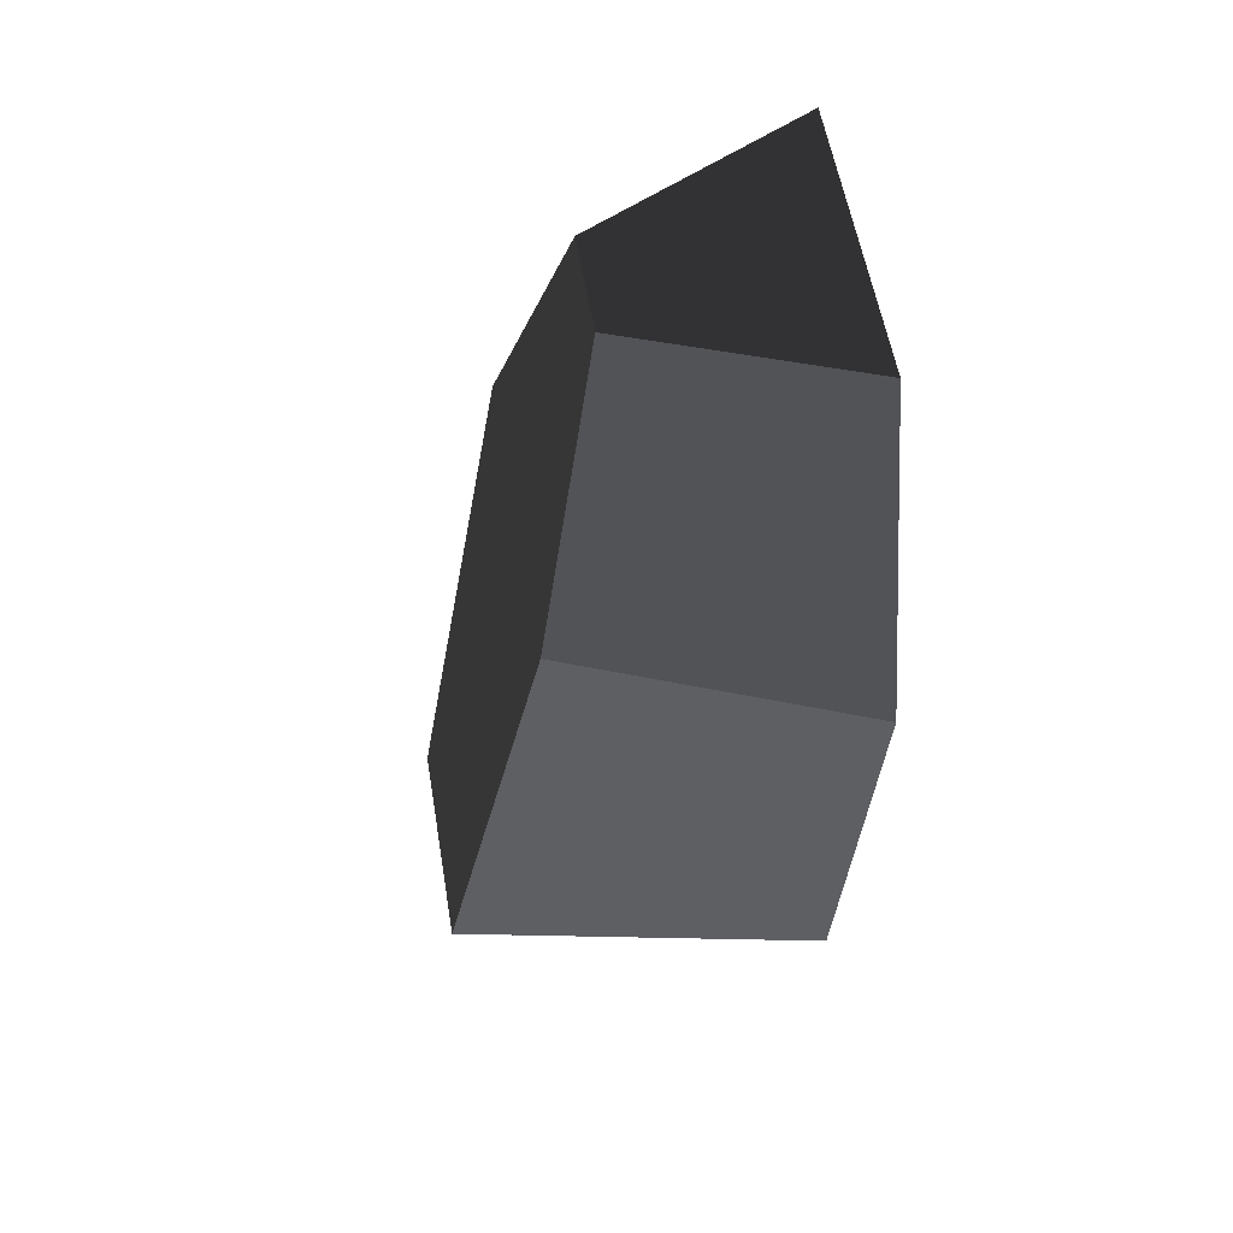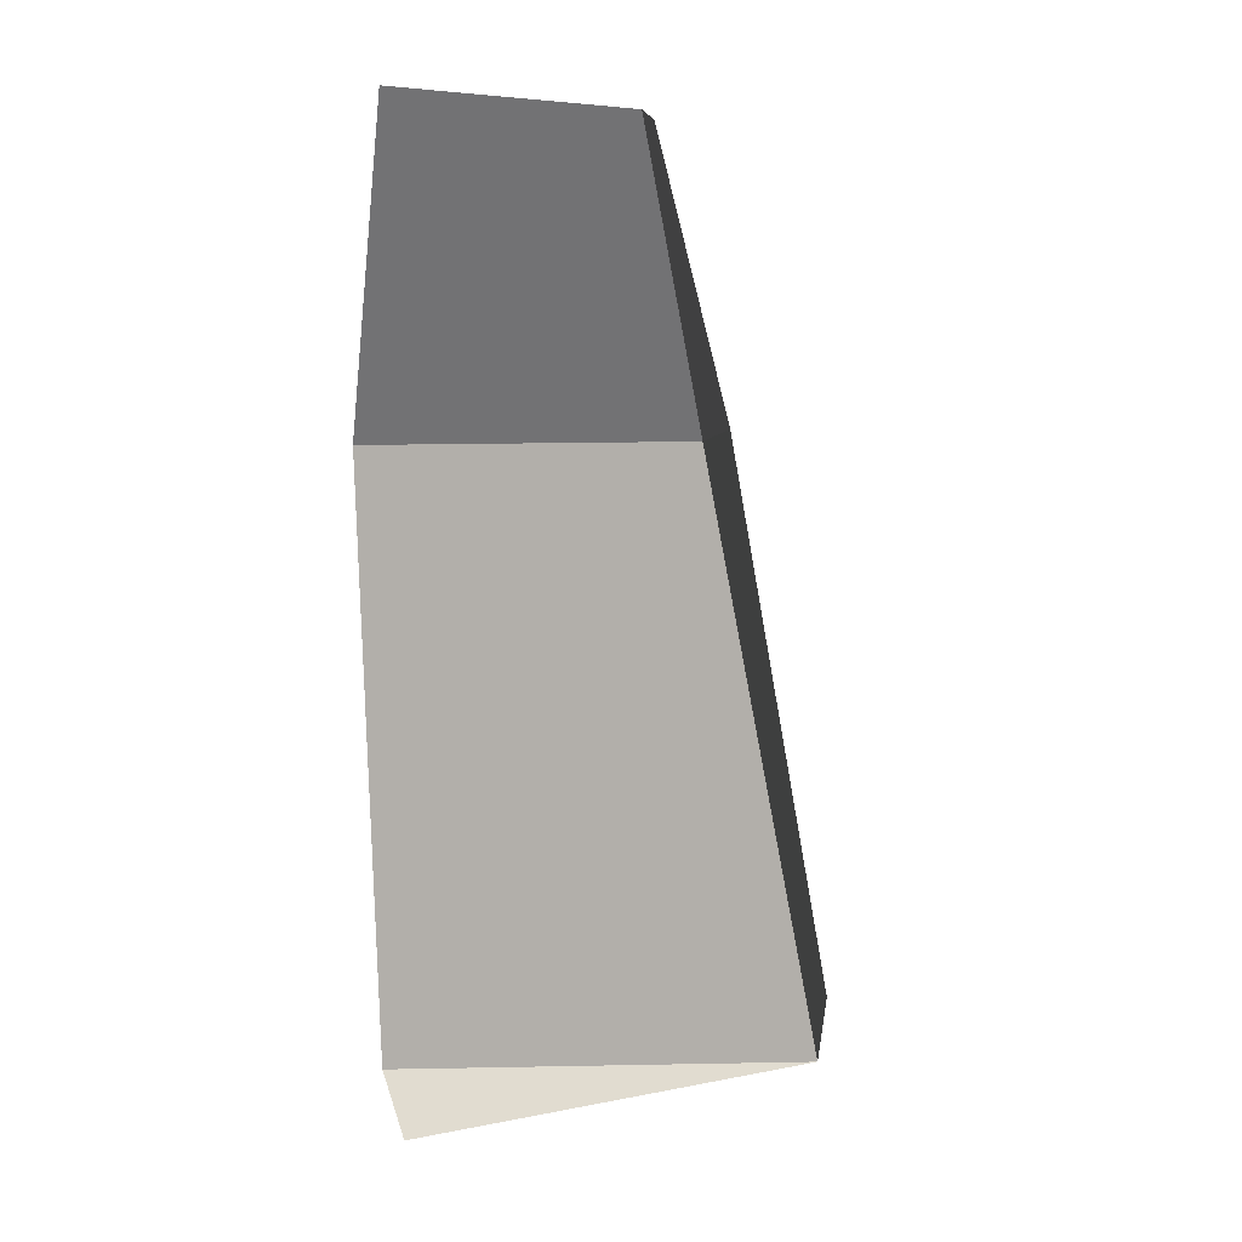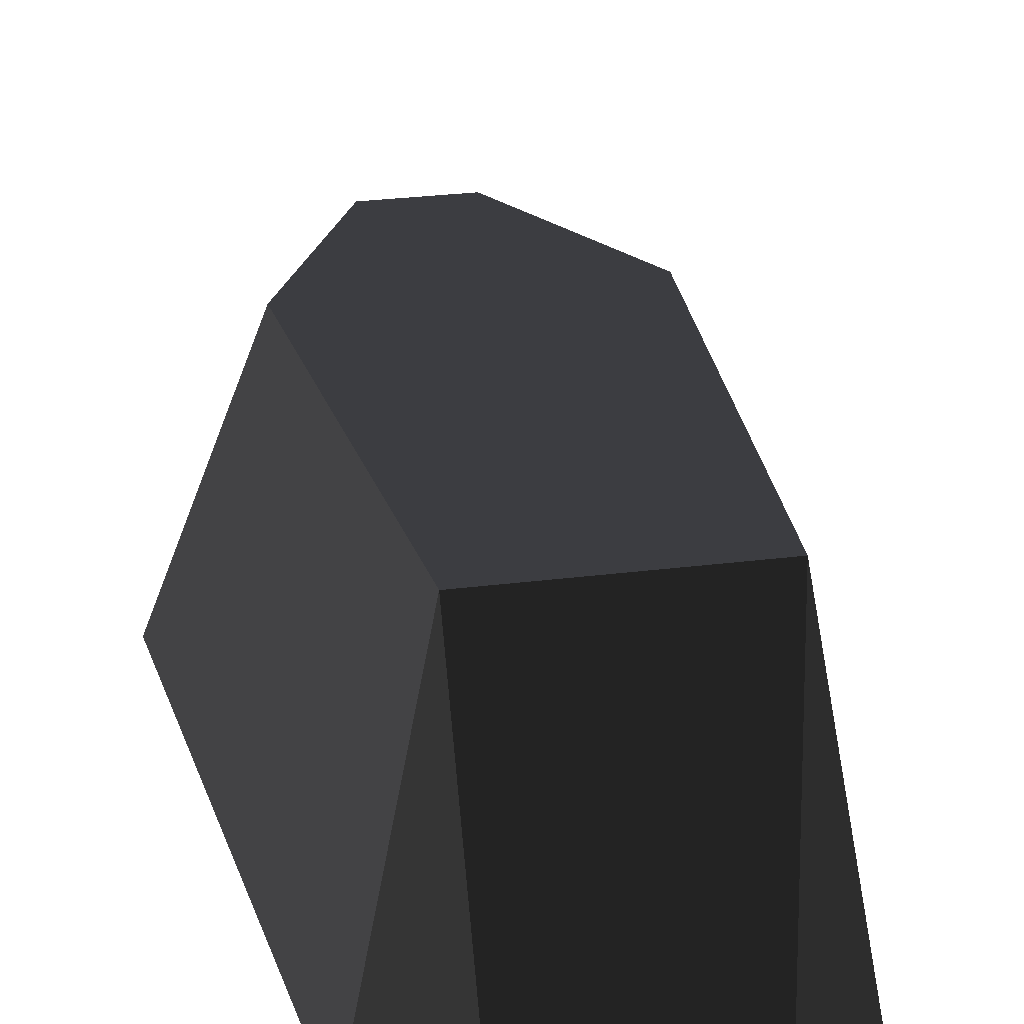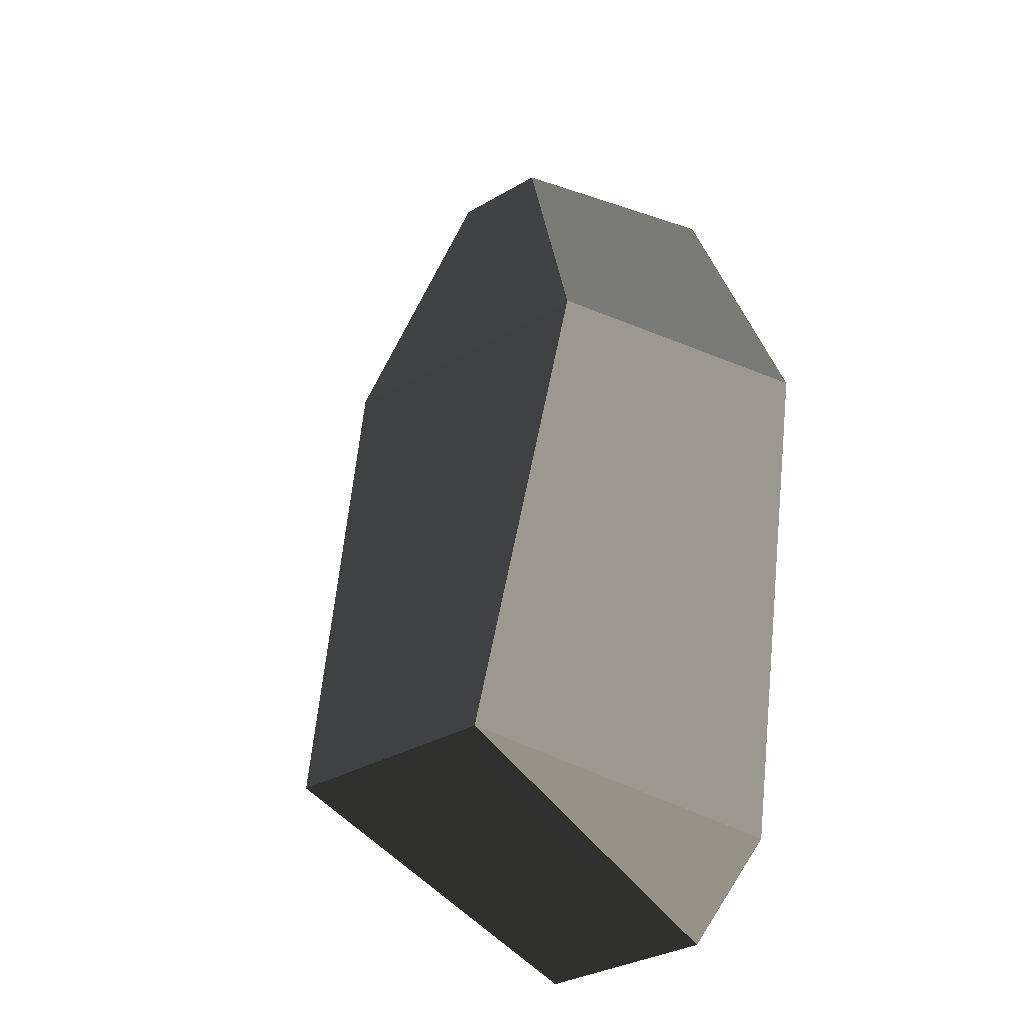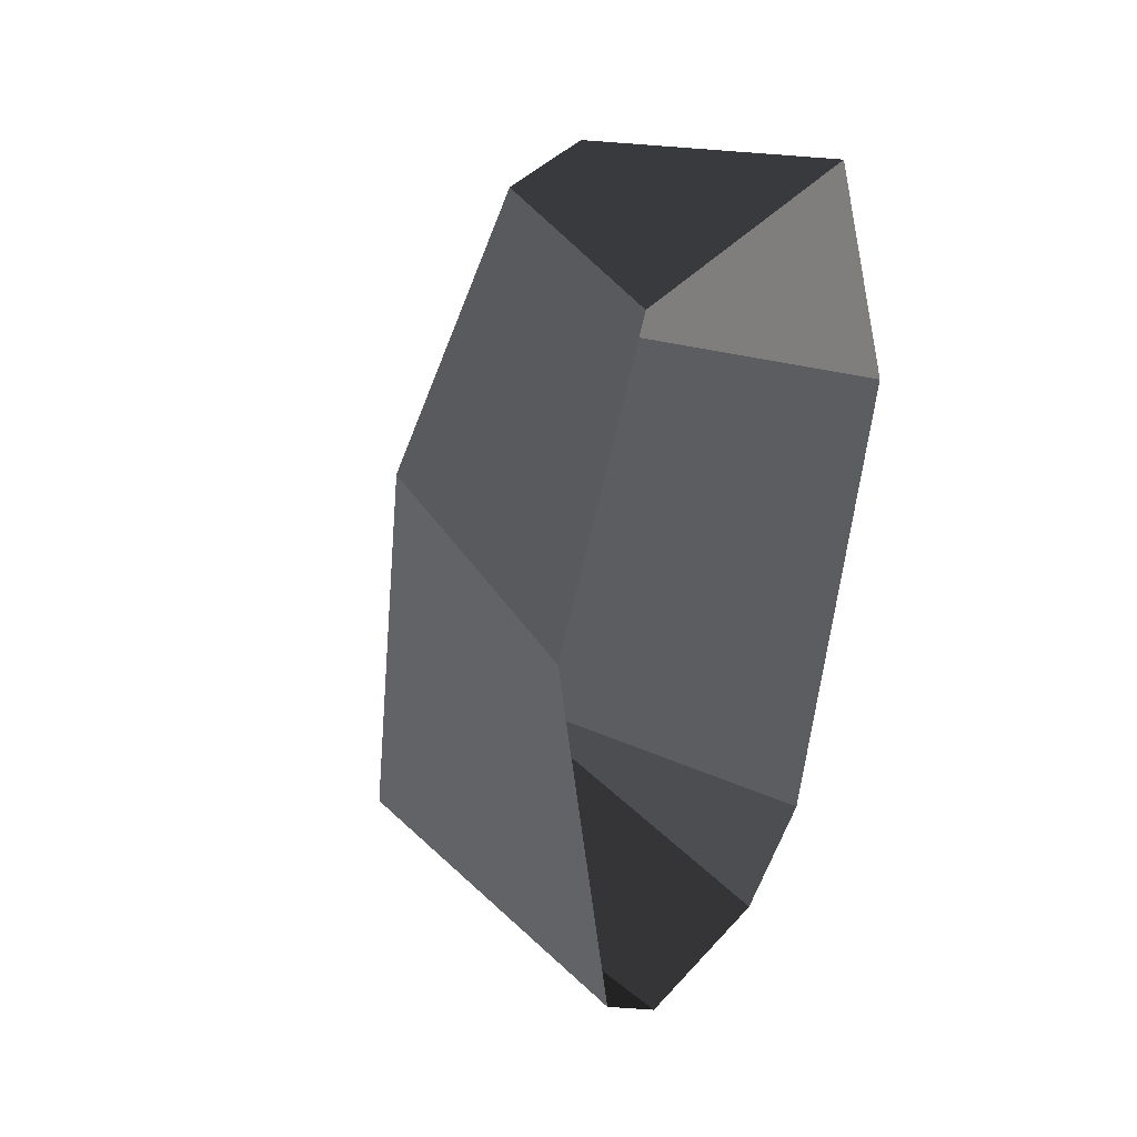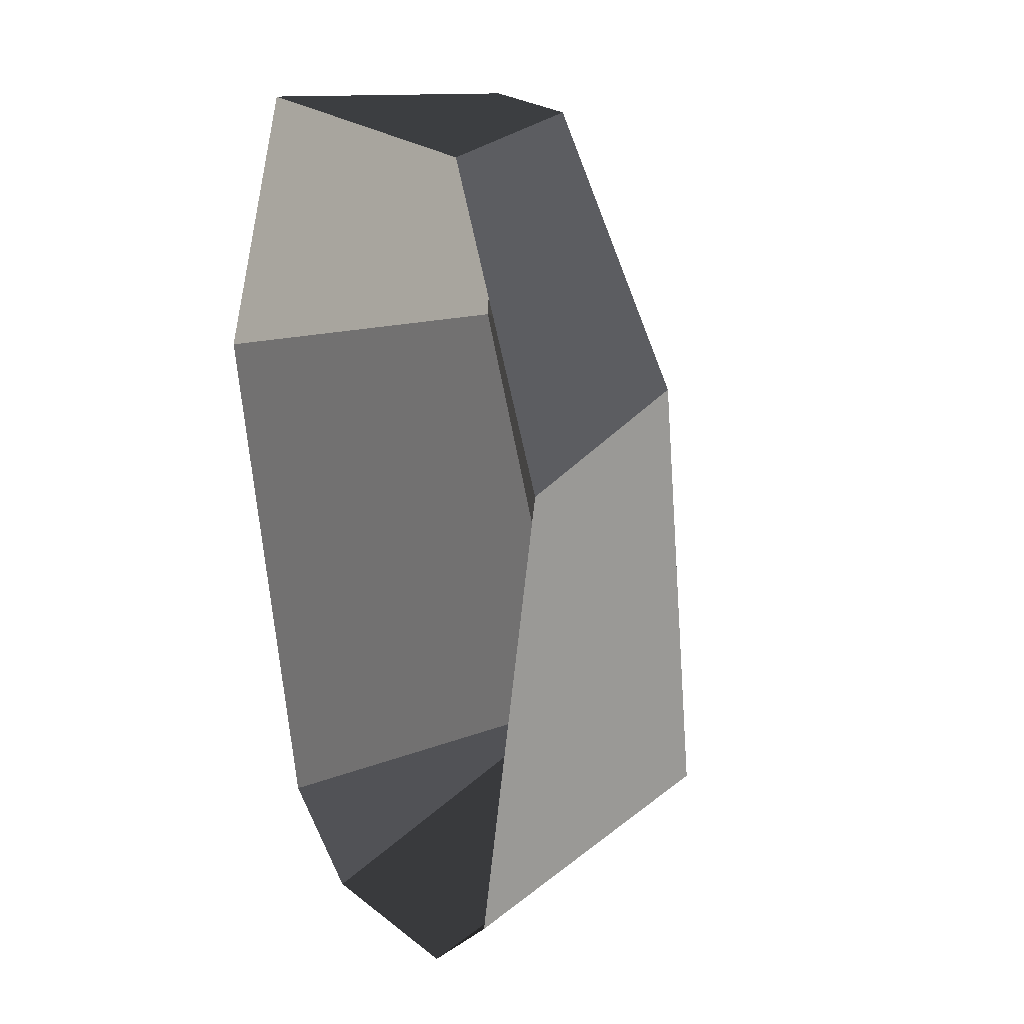
<metadata>
{"format":"obj","ext":"obj","renderer":"f3d","projection":"perspective","resolution":1024,"background":"white","views":[{"elev":55.5,"azim":-99.4,"up":"+Z"},{"elev":6.6,"azim":97.1,"up":"+Z"},{"elev":31.6,"azim":170.2,"up":"+Y"},{"elev":-33.6,"azim":-141.5,"up":"+Z"},{"elev":41.3,"azim":-52.1,"up":"+Z"},{"elev":26.1,"azim":49.8,"up":"+Z"}]}
</metadata>
<code>
v -0.0804 -0.2246 -0.195
v -0.1561 -0.2246 -0.112
v -0.0933 0.1107 -0.1119
v -0.0933 0.1107 -0.1119
v 0.0818 -0.2246 -0.195
v 0.096 0.1107 -0.1119
v 0.1577 -0.2247 -0.112
v 0.1577 -0.2247 -0.112
v 0.2292 -0.2246 0.3761
v 0.1341 0.0215 0.3762
v -0.1303 0.0215 0.3762
v -0.0933 0.1107 -0.1119
v -0.227 -0.2246 0.3761
v -0.1561 -0.2246 -0.112
v -0.044 -0.0351 0.6307
v -0.1264 -0.2246 0.6427
v 0.0453 -0.0351 0.6307
v 0.1295 -0.2246 0.6427
v 0.1341 0.0215 0.3762
v 0.2292 -0.2246 0.3761
v -0.044 -0.0351 0.6307
v -0.1303 0.0215 0.3762
g Group_001
f 1 2 3
f 1 3 6 5
f 5 6 7
f 7 6 10 9
f 10 6 12 11
f 11 12 14 13
f 11 13 16 15
f 15 16 18 17
f 17 18 20 19
f 17 19 22 21

</code>
